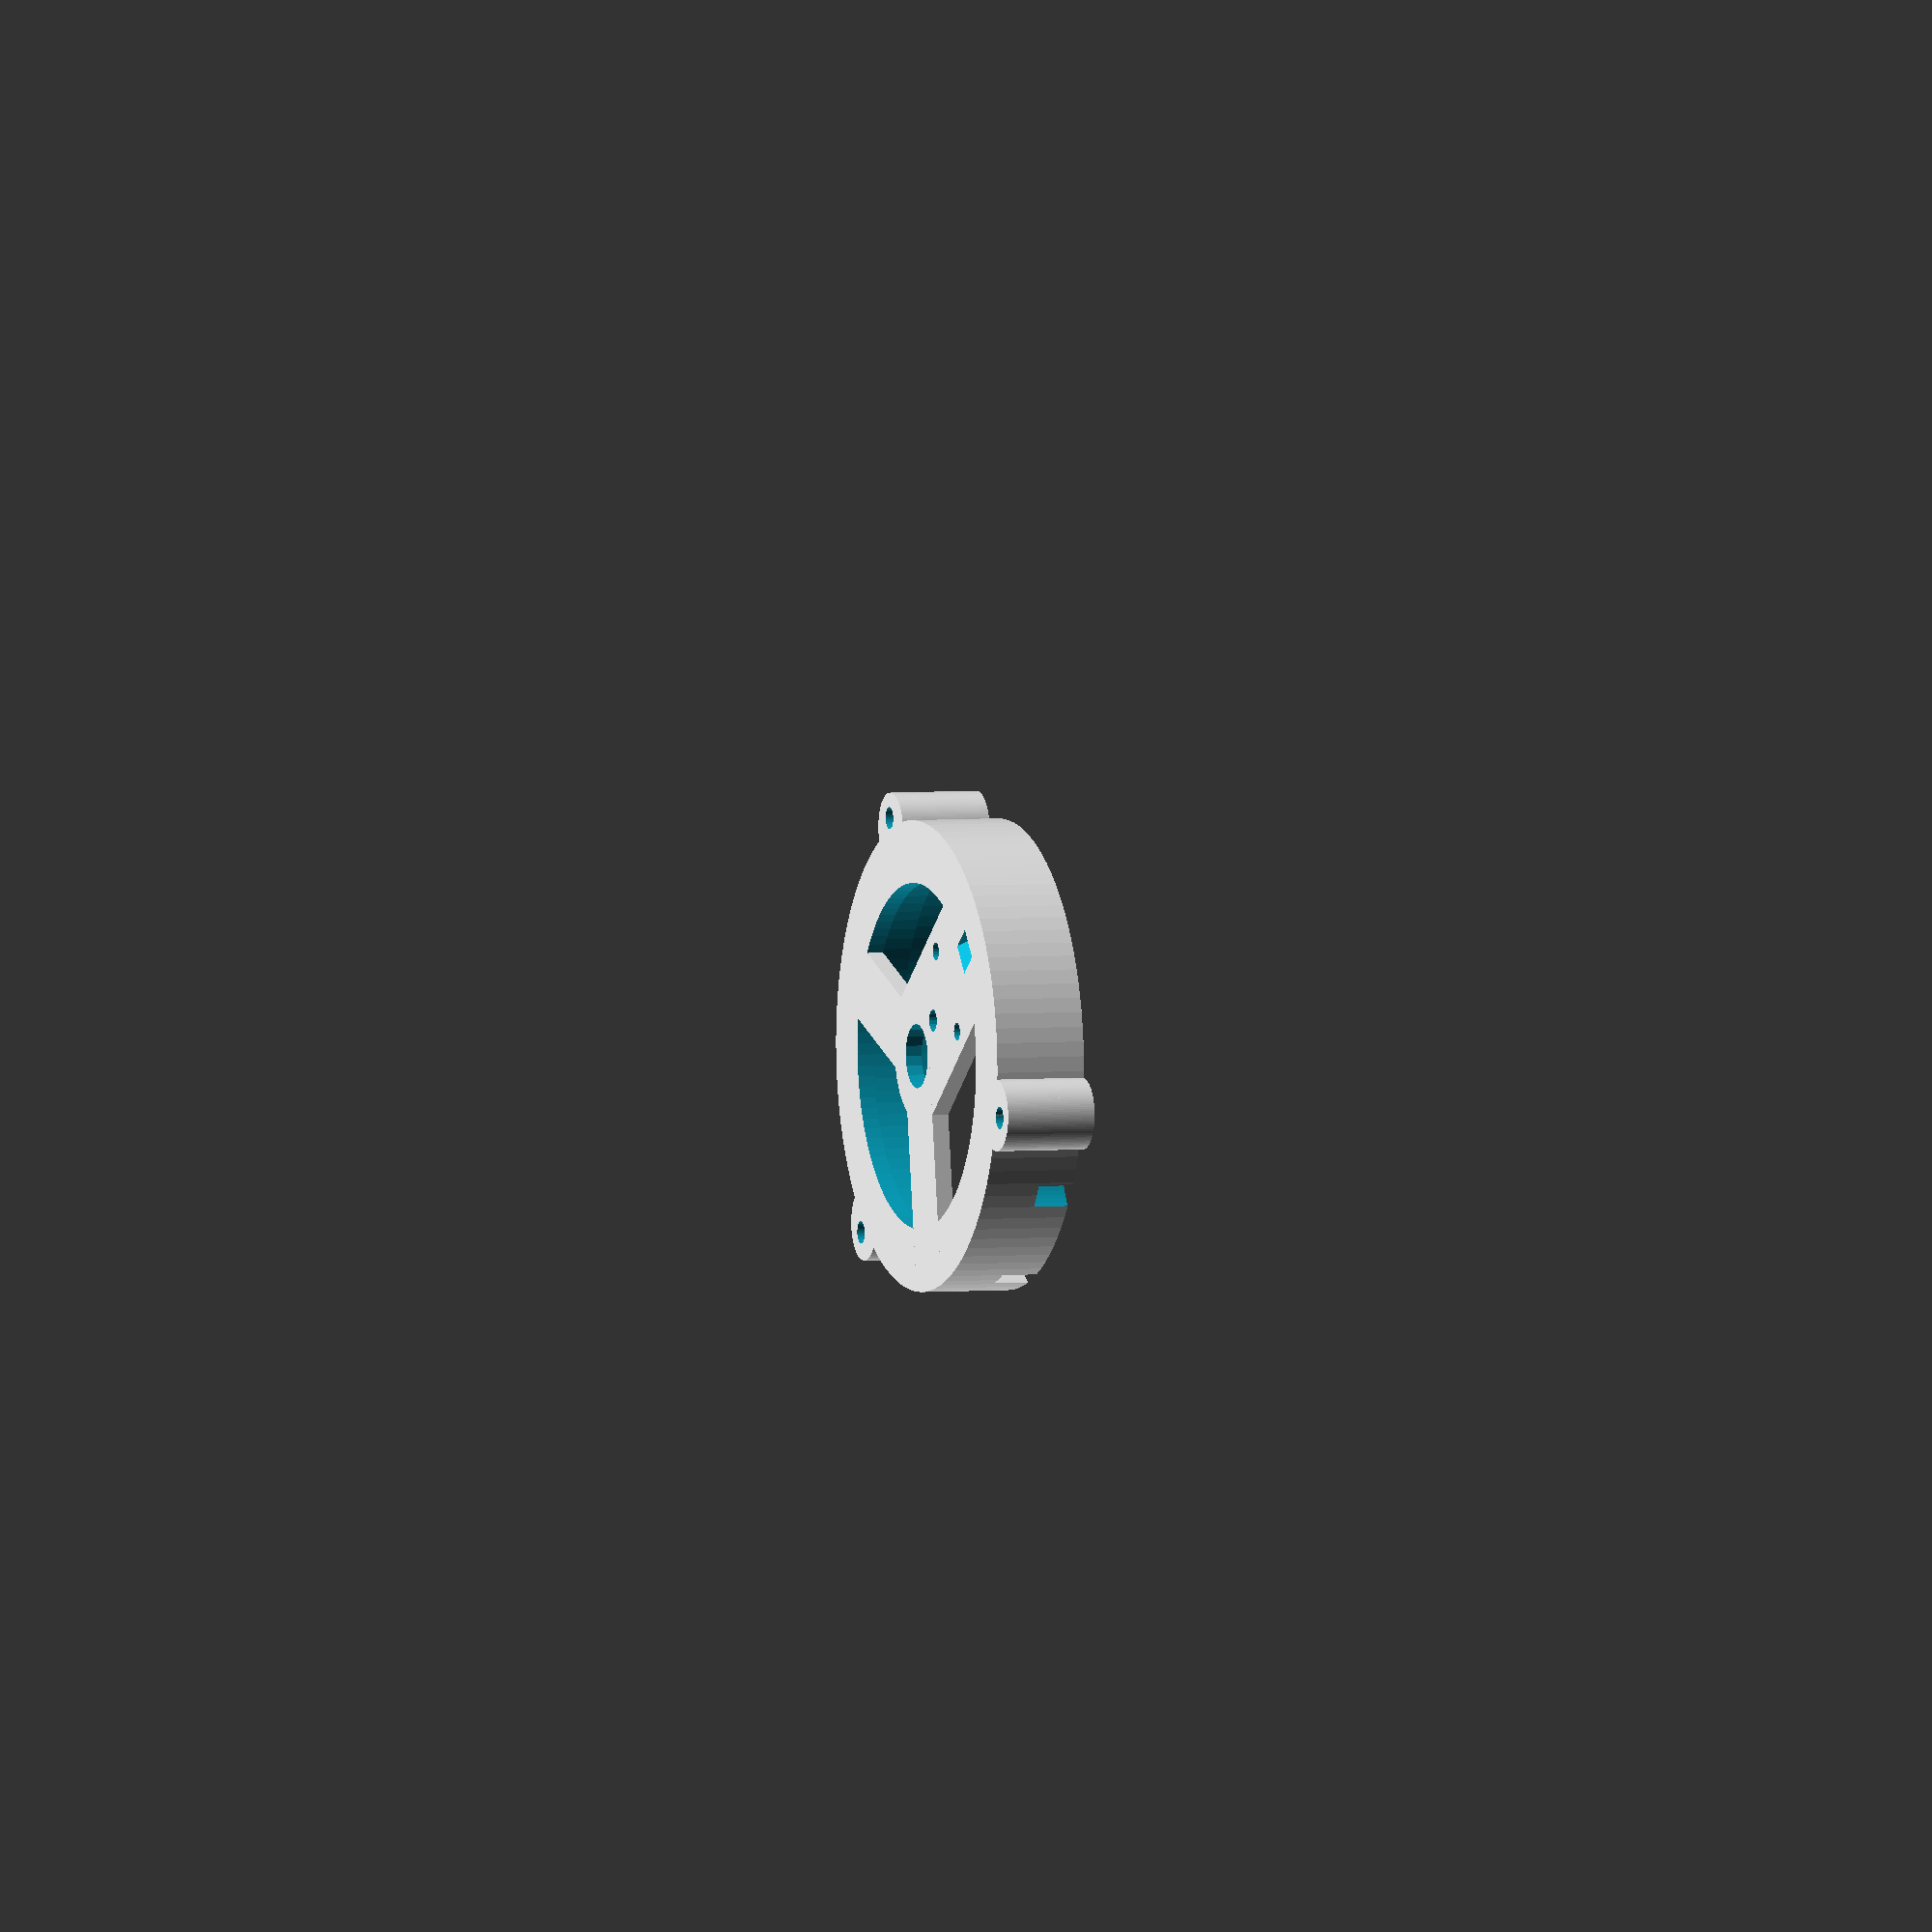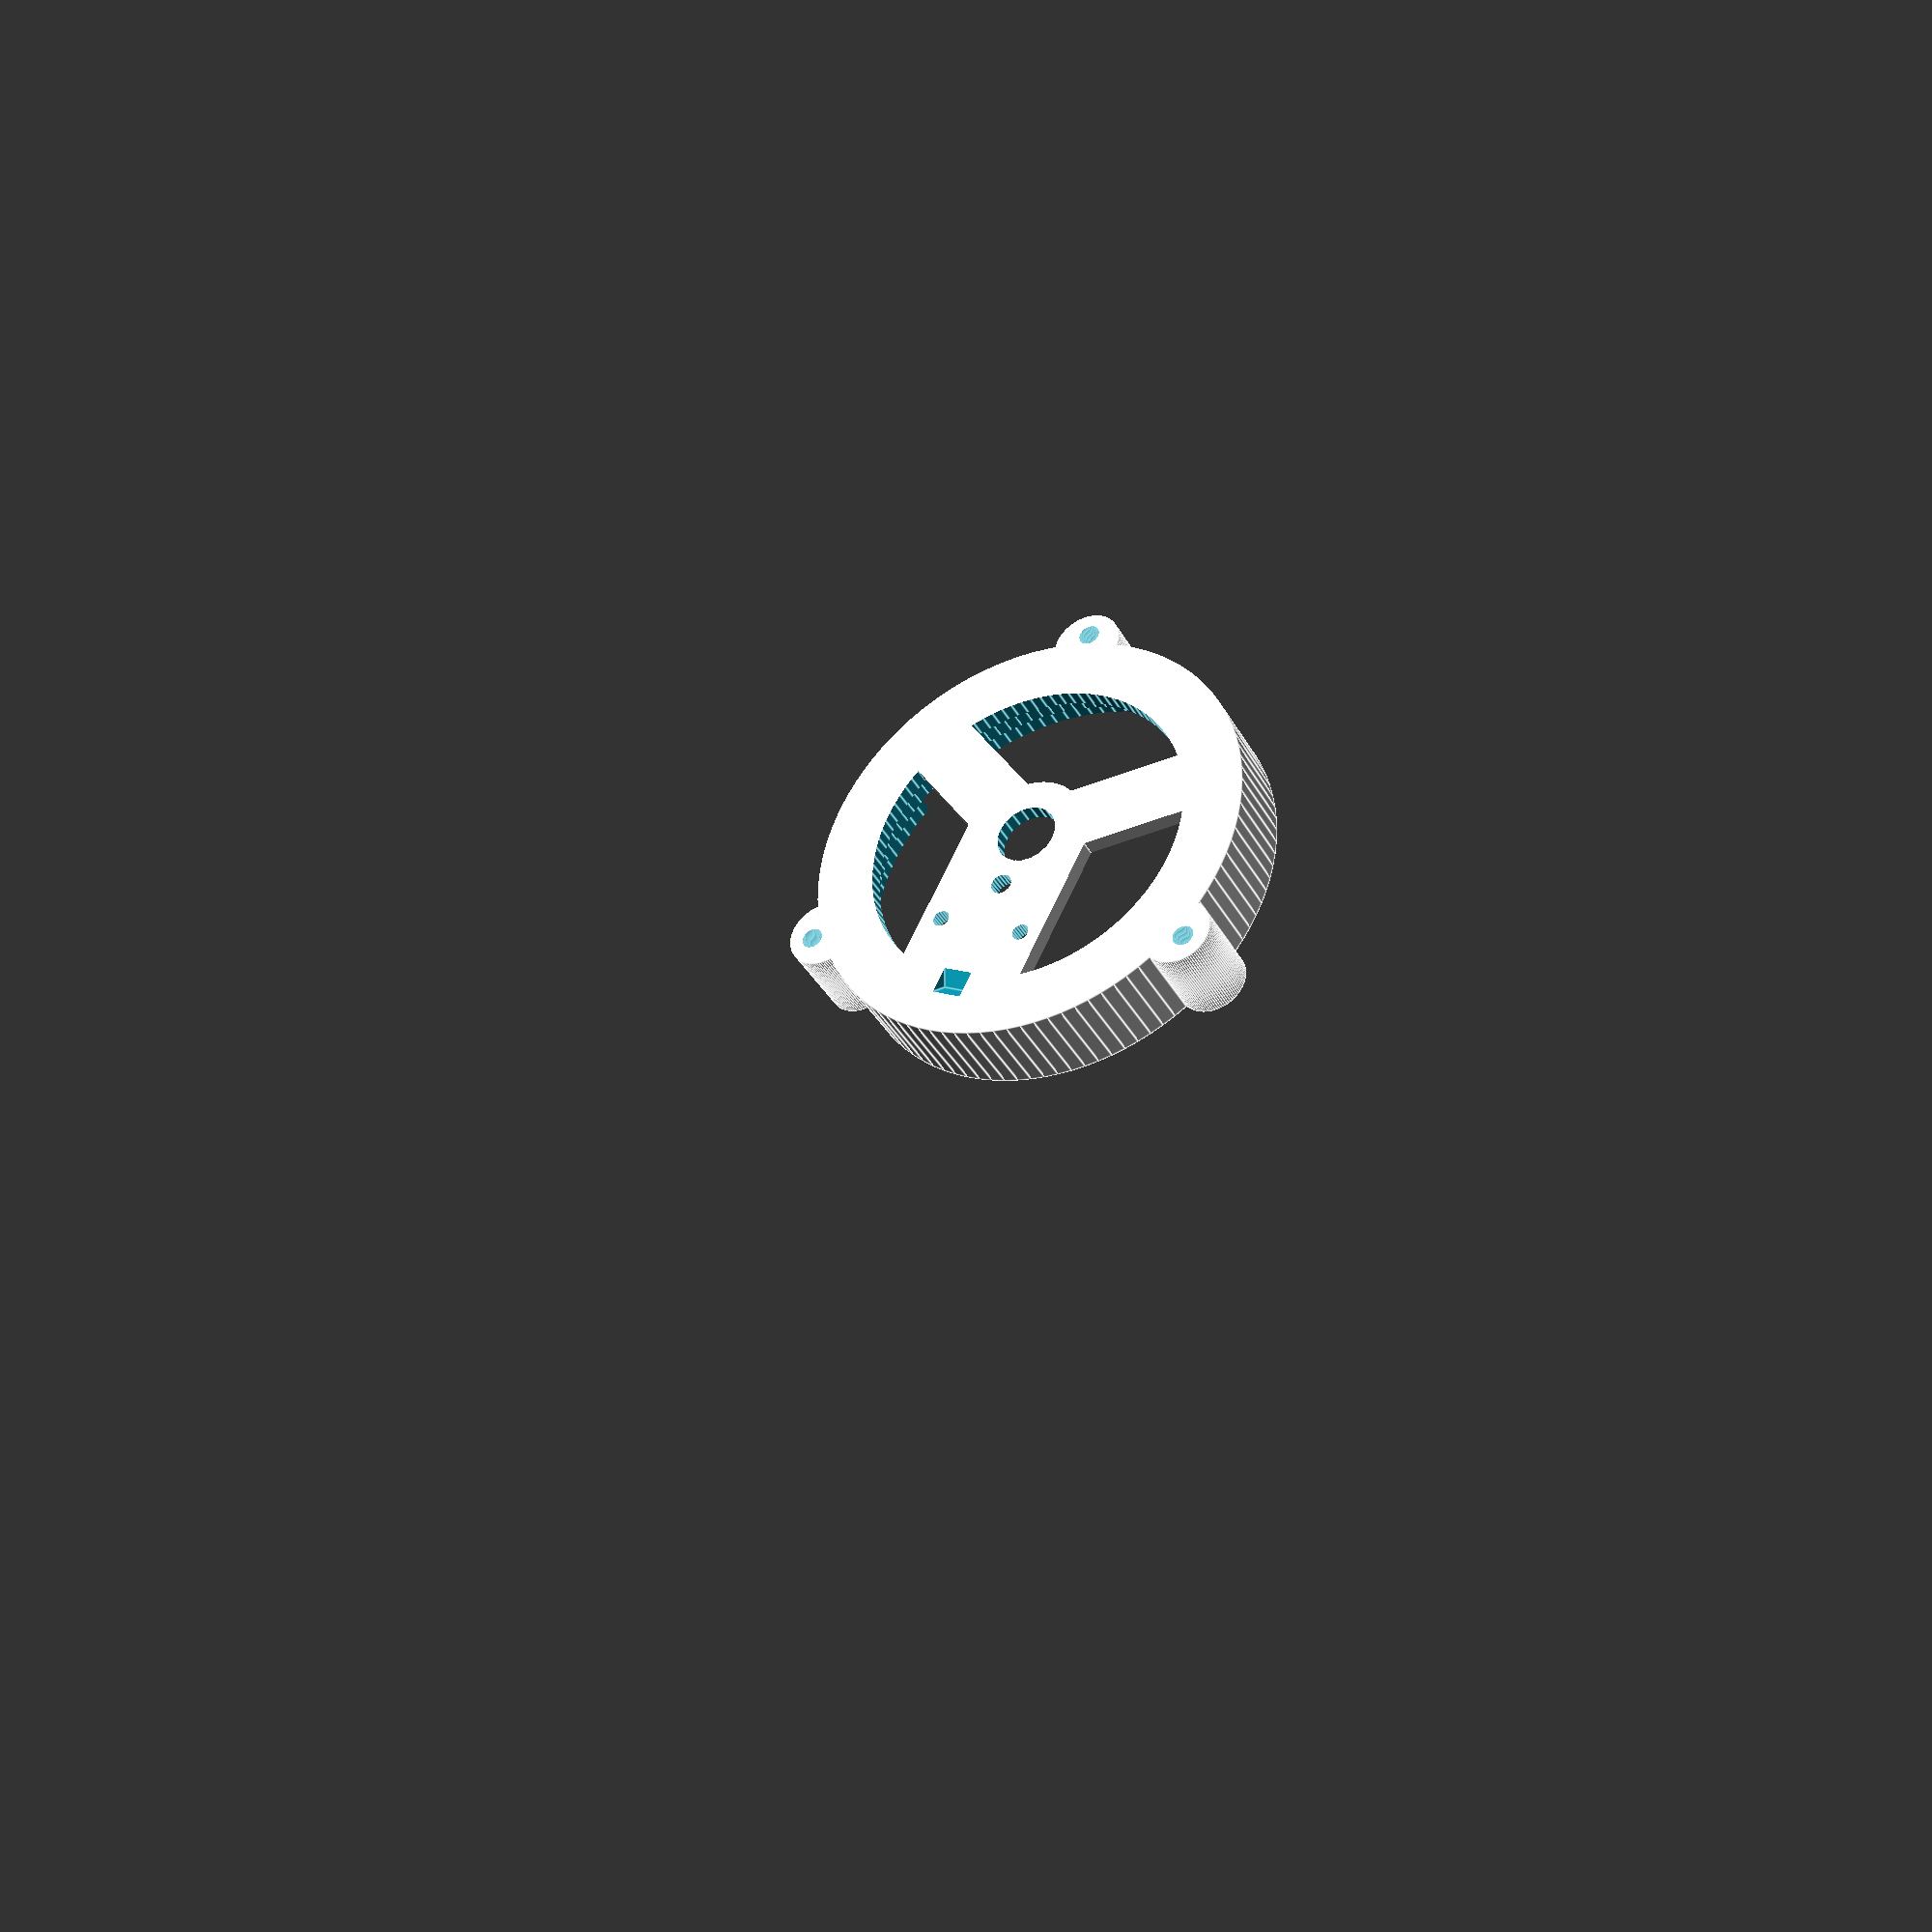
<openscad>
/*

Yet another peristaltic pump.

This one is parametric.  It is for the RepRapPro Mendel water-cooled extrude head.

It is driven by a 12V Solarbotics GM3 geared motor.  
http://www.solarbotics.com

Licence: GPL

Adrian Bowyer

20 July 2012
*/

// All dimensions in mm unless otherwise specified

bearing_od = 13;
bearing_id = 4; // Assumed to be an M-series thread size too
bearing_thick = 5;

cs_screw_head_d=7.4;
cap_screw_head_d=7;
nut_flats=7;
nut_h=5;
washer_thick = 1;

tube_od = 4.5;
tube_id = 3;

motor_rpm = 60;
required_flow = 100; // ml per minute

solarbotics_d=7.6;
solarbotics_h=8.8;
solarbotics_flats=2.5;

torus_d = 4000*required_flow/(PI*PI*tube_id*tube_id*motor_rpm);
tube_wall = (tube_od - tube_id)/2;
bearing_circle = torus_d - bearing_od - tube_wall;
flat_tube = PI*(tube_od - tube_wall/2)/2; // Aproximation
depth=max(flat_tube + 1, bearing_thick + 1);

echo( str("Torus diameter (mm): ", torus_d));
//echo( str("Flat tube (mm): ", flat_tube));

//solarbotics_holes();

//half_arm(t = bearing_thick/4, top = false);
//half_arm(t = bearing_thick/2, top = true);
//translate([0,0,20])
//drive_plate();
body();
//print_all();

module print_all()
{
	translate([0,1.1*bearing_od,0])
		half_arm(t = bearing_thick/4, top = false);
	
	translate([0,0,bearing_thick/4])
		half_arm(t = bearing_thick/2, top = true);
	
	translate([0,-1.1*bearing_od,bearing_thick/2])
		drive_plate();
}

module plate(t = bearing_thick/4)
{
		cube([bearing_circle+bearing_id, bearing_od, 
			t], center=true);
}

module arm_slots(plate=false)
{
		// Bolt slots

		translate([bearing_circle/2+bearing_id*3/4, 0, 0])
			cube([1.5*bearing_id, bearing_id, 2*bearing_thick], center=true);
		translate([-(bearing_circle/2+bearing_id*3/4), 0, 0])
			cube([1.5*bearing_id, bearing_id, 2*bearing_thick], center=true);
		translate([bearing_circle/2, 0, 0])
			cylinder(r=bearing_id/2, h=2*bearing_thick, center=true, $fn=20);
		translate([-bearing_circle/2, 0, 0])
			cylinder(r=bearing_id/2, h=2*bearing_thick, center=true, $fn=20);

		if(plate)
		{
			translate([bearing_circle/2+bearing_id*3/4, 0, bearing_thick*0.9])
				cube([1.5*bearing_id, cap_screw_head_d, 2*bearing_thick], center=true);
			translate([-(bearing_circle/2+bearing_id*3/4), 0, bearing_thick*0.9])
				cube([1.5*bearing_id, cap_screw_head_d, 2*bearing_thick], center=true);
			translate([bearing_circle/2, 0, bearing_thick*0.9])
				cylinder(r=cap_screw_head_d/2, h=2*bearing_thick, center=true, $fn=20);
			translate([-bearing_circle/2, 0, bearing_thick*0.9])
				cylinder(r=cap_screw_head_d/2, h=2*bearing_thick, center=true, $fn=20);
		}
}

module drive_plate()
{
	translate([0, 0, -bearing_thick/8])
	difference()
	{
		plate(bearing_thick*3/4);
		arm_slots(true);
		translate([0, 0, -1]) // Fudge
			solarbotics_holes(true);
	}
}

module half_arm(t = bearing_thick/4, top = false)
{
	difference()
	{
		union()
		{
			// Boss
			translate([0, 0, (bearing_thick/2 + washer_thick)/2 + bearing_thick/4])
				cylinder(r=bearing_od/2, h=bearing_thick/2 + washer_thick, 
					center=true, $fn=20);

			// Flat
			if(top)
			{
				plate(t);
			} else
			{
				translate([0, 0, t/2])
					plate(t);
			}

			// Rib
			translate([0, 0, bearing_thick/4 + (bearing_thick/2 + washer_thick)/2])
				cube([bearing_circle-bearing_od - 4, bearing_thick, 
						bearing_thick/2 + washer_thick], center=true);

			// Projecting tab
			translate([(bearing_circle-bearing_od - 4)/2 - bearing_od/2, 0, 
					bearing_thick/2 + washer_thick + (bearing_thick/2 + bearing_thick/4)/2])
				cube([bearing_od/2, bearing_thick/2, bearing_thick/4], center=true);
		}

		arm_slots(false);

		// Tab recess
		translate([-((bearing_circle-bearing_od - 4)/2 - bearing_od/2), 0, 
					bearing_thick/2 + washer_thick + bearing_thick/4 - bearing_thick/8])
				scale([1.05, 1.05, 1.05])
					cube([bearing_od/2, bearing_thick/2, bearing_thick/4], center=true);

		// Fixing screw
		cylinder(r=bearing_id/2+0.2, h=10*bearing_thick, center=true, $fn=20);

		
		if(!top)
		{
			// Screw recess
			translate([0,0,-bearing_thick/4+0.01])
				cylinder(r=cs_screw_head_d/2+0.2, h=bearing_thick, center=true, $fn=20);
			translate([0,0,bearing_thick/4 + (cs_screw_head_d - bearing_id)/4])
				cylinder(r1=cs_screw_head_d/2+0.2, r2=bearing_id/2,
					h=(cs_screw_head_d - bearing_id)/2, center=true, $fn=20);
		}
	}
}

module exit()
{
	translate([0,(bearing_circle+bearing_od)/2+tube_wall*2 + bearing_od - tube_od,
			solarbotics_h + 0.25*bearing_thick])
		difference()
		{
			cylinder(r = bearing_od,
					h = flat_tube+0.1,
					$fn=100);
			cylinder(r = bearing_od - tube_od,
					h = 2*flat_tube-1,
					$fn=100);
			translate([0,-bearing_od,0])
			cube([2*bearing_od, 2*bearing_od, 2*flat_tube]);
		}
}

module attacments(r=(bearing_od)/2, h=solarbotics_h + 0.25*bearing_thick + flat_tube,inc=0)
{
		rotate([0,0,50])
			translate([inc+ (bearing_circle+bearing_od)/2+tube_wall*2+0.75*bearing_thick,0,0])
				cylinder(r = r,
					h = h,
						$fn=100);	
		rotate([0,0,-70])
			translate([inc+  (bearing_circle+bearing_od)/2+tube_wall*2+0.75*bearing_thick,0,0])
				cylinder(r = r,
					h = h,
						$fn=100);	
		rotate([0,0,170])
			translate([inc+  (bearing_circle+bearing_od)/2+tube_wall*2+0.75*bearing_thick,0,0])
				cylinder(r = r,
					h = h,
						$fn=100);	
}

module body(top=false)
{
	
	difference()
	{
		union()
		{
			cylinder(r = (bearing_circle+bearing_od)/2+tube_wall*2+0.75*bearing_thick,
					h = solarbotics_h + 0.25*bearing_thick + flat_tube,
					$fn=100);
	
			attacments();
		}

		translate([0,0,-1])
		attacments(r=bearing_id/2,h=200,inc=2);
		

		translate([0,0,solarbotics_h + 0.25*bearing_thick])
			cylinder(r = (bearing_circle+bearing_od)/2+tube_wall*2,
				h = flat_tube+2,
				$fn=100);
		translate([0,0,solarbotics_h - 0.75*bearing_thick-2])
			cylinder(r = (bearing_circle+bearing_od)/2-2,
				h = 10*solarbotics_h,
				$fn=100);

		difference()
		{
			translate([0,0,solarbotics_h - 0.75*bearing_thick-2])
				cylinder(r = (bearing_circle+bearing_od)/2-6,
					h = 10*solarbotics_h,
					$fn=100, center=true);

			translate([0,0,solarbotics_h - 0.75*bearing_thick-2])
				cylinder(r = 1.5*solarbotics_d,
					h = 20*solarbotics_h,
					$fn=100, center=true);

			translate([bearing_circle,0,0])
				cube([2*bearing_circle, 2*bearing_od, 20*solarbotics_h], center=true);
			rotate([0,0,120])
			translate([bearing_circle,0,0])
				cube([2*bearing_circle, bearing_od, 20*solarbotics_h], center=true);
			rotate([0,0,-120])
			translate([bearing_circle,0,0])
				cube([2*bearing_circle, bearing_od, 20*solarbotics_h], center=true);

		}

		solarbotics_holes(false);

		rotate([0,0,-30])
		exit();
		rotate([0,0,30])
		mirror([1,0,0])
		exit();
		
	}
}

module solarbotics_holes(flats=true)
{
	union()
	{
		if(flats)
		{
			difference()
			{
				translate([0,0,3.3])
					cylinder(r=solarbotics_d/2, h=solarbotics_h, $fn=20, center=true);
	
				translate([0,3+solarbotics_flats,0])
					cube([20, 6, 2*solarbotics_h], center=true);
				translate([0,-3-solarbotics_flats,0])
						cube([20, 6, 2*solarbotics_h], center=true);
			}
		} else
			translate([0,0,3.3])
					cylinder(r=solarbotics_d/2+2, h=solarbotics_h, $fn=20, center=true);
		
		translate([20, 17.7/2,0])
				cylinder(r=1.6, h=60, $fn=20, center=true);
		translate([20, -17.7/2, 0])
				cylinder(r=1.6, h=60, $fn=20, center=true);

		translate([11, 0, 0])
				cylinder(r=2, h=8, $fn=20, center=true);

		translate([33, 0, -1])
			rotate([0, 45,0])
				cube([6, 6, 4], center=true);
	}
}
</openscad>
<views>
elev=176.5 azim=38.8 roll=290.0 proj=o view=wireframe
elev=216.4 azim=242.6 roll=334.5 proj=p view=edges
</views>
